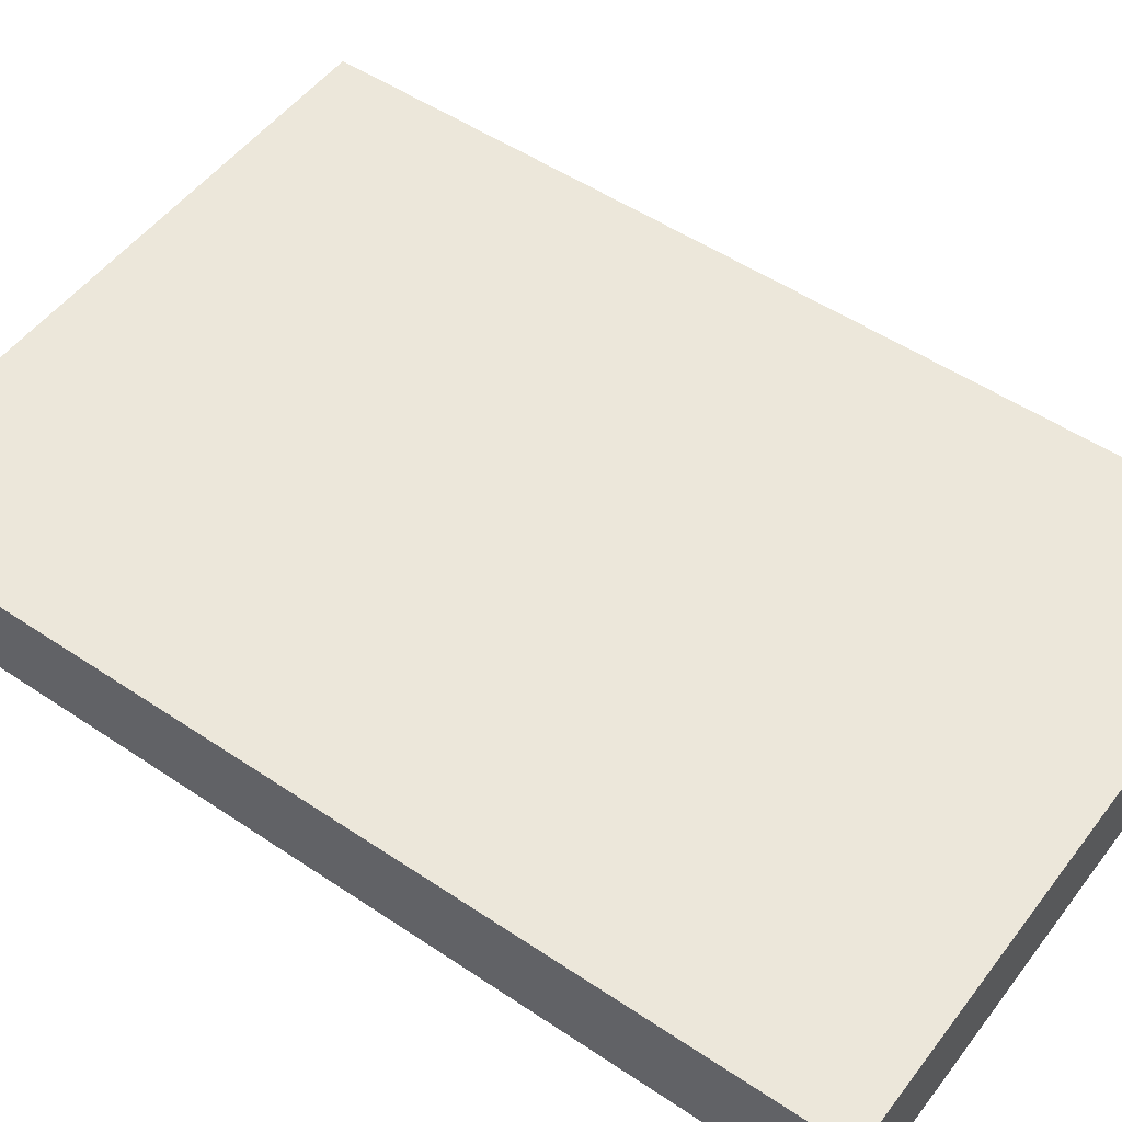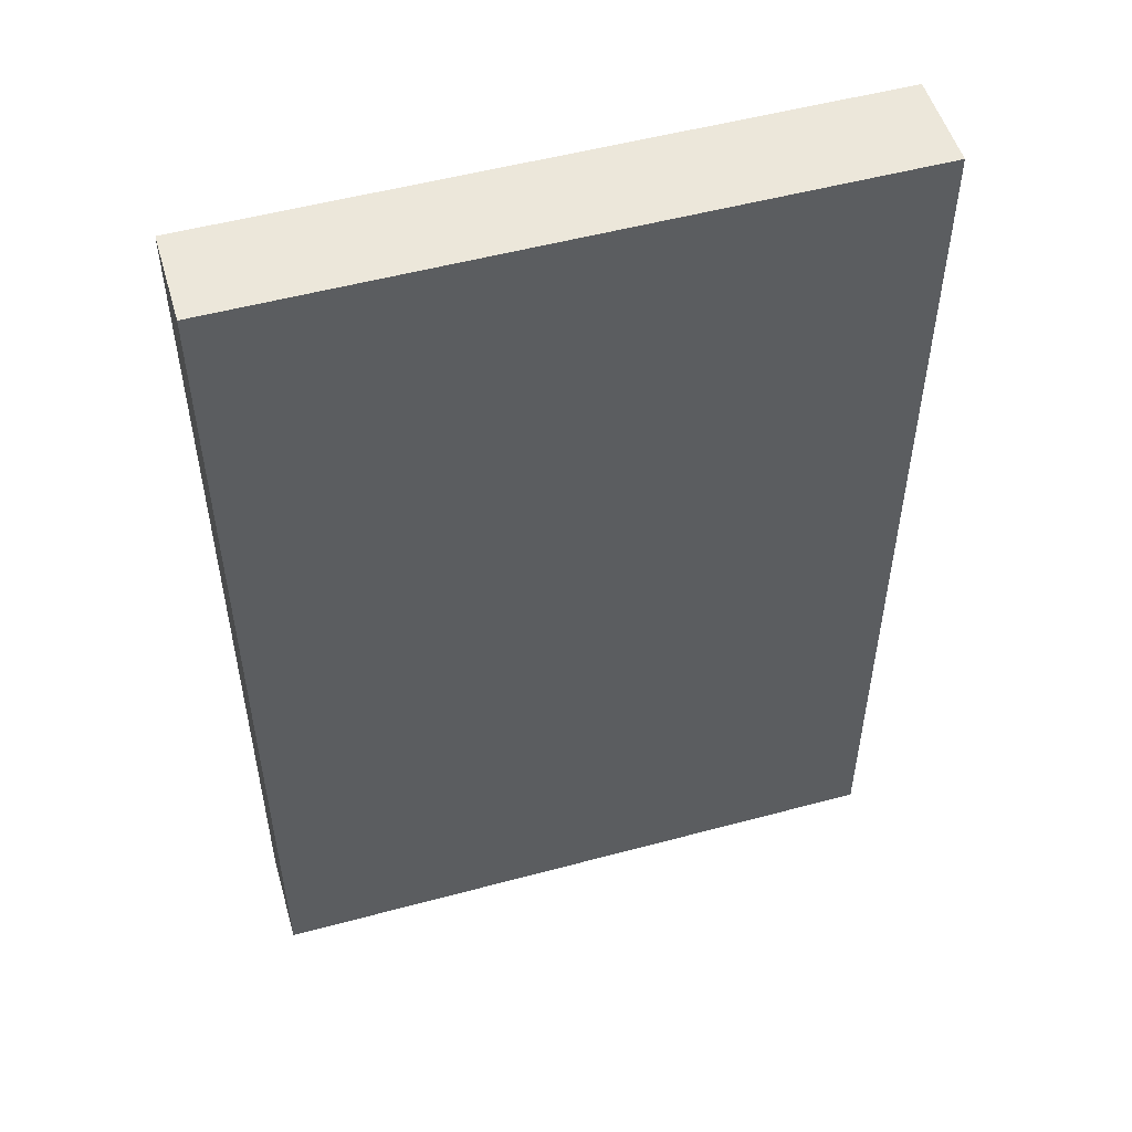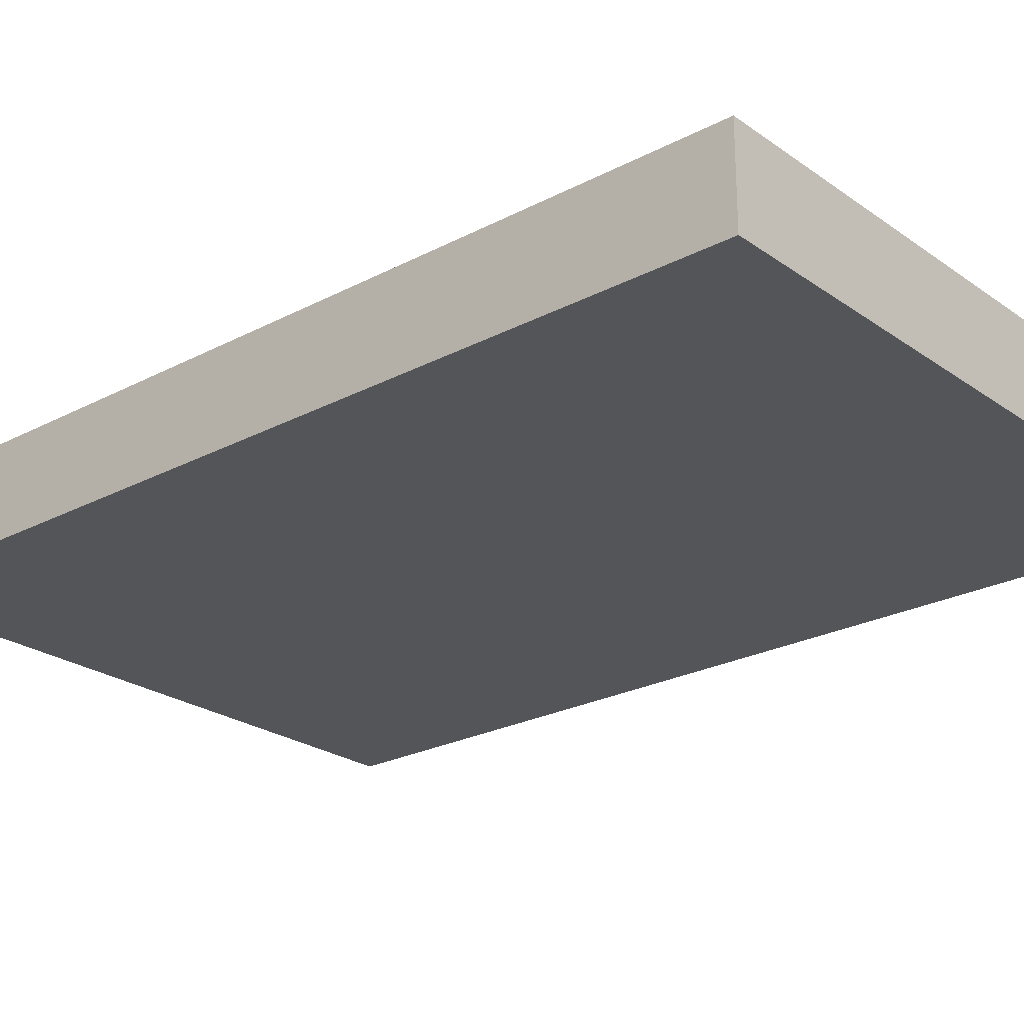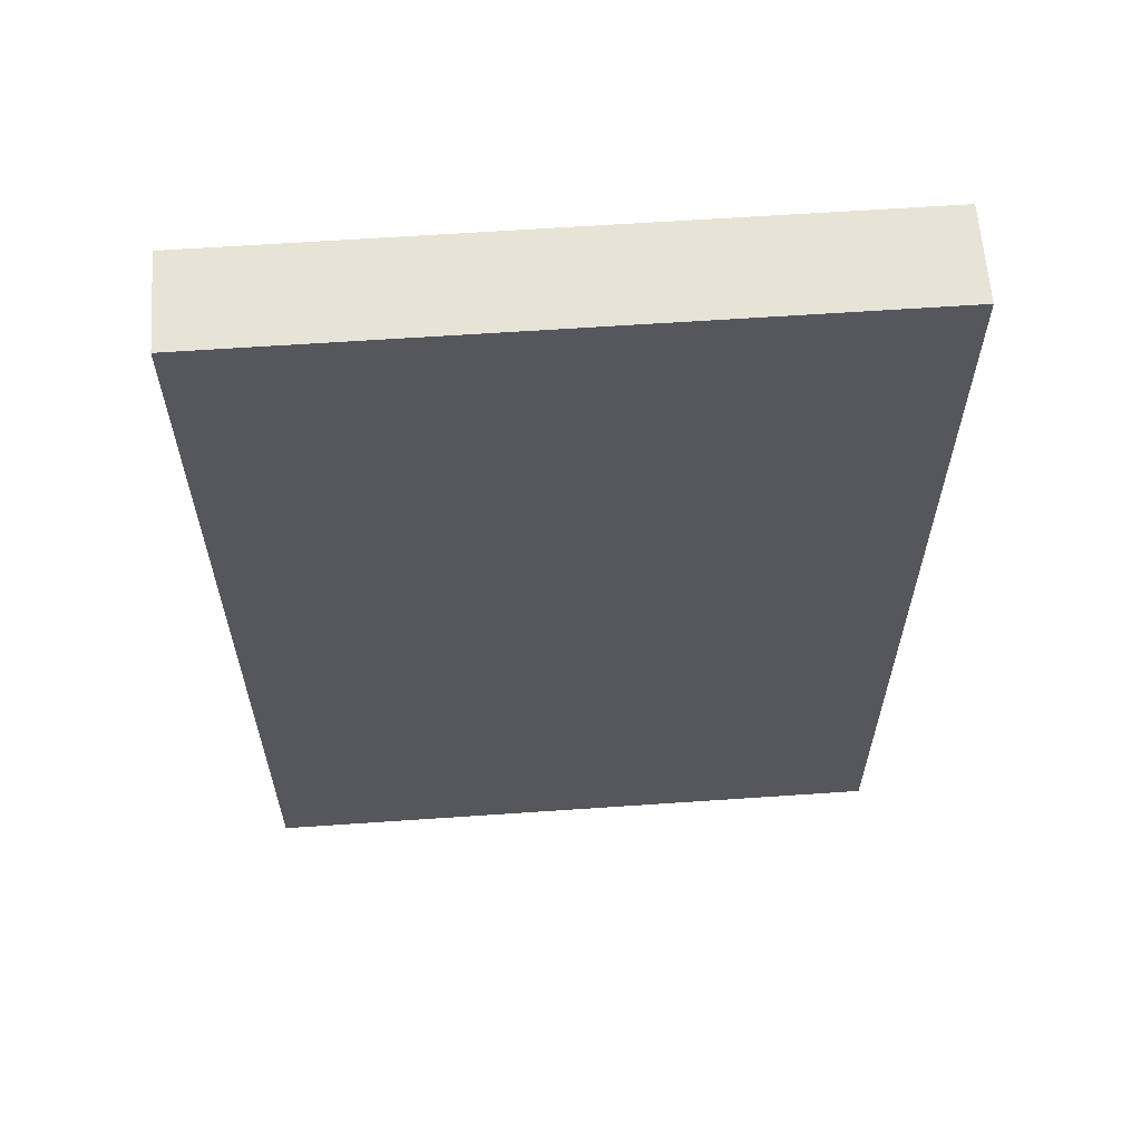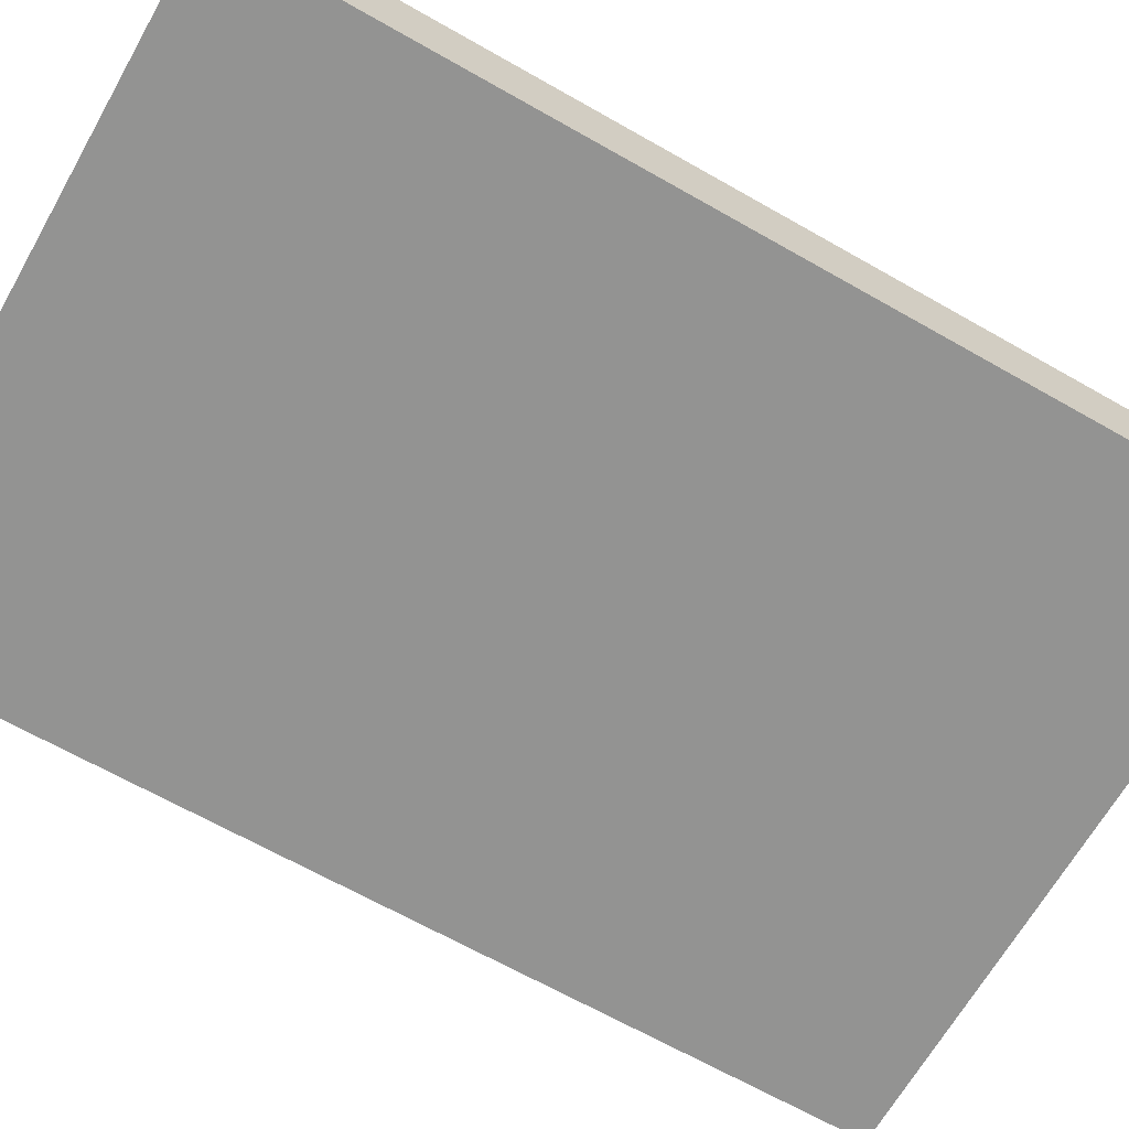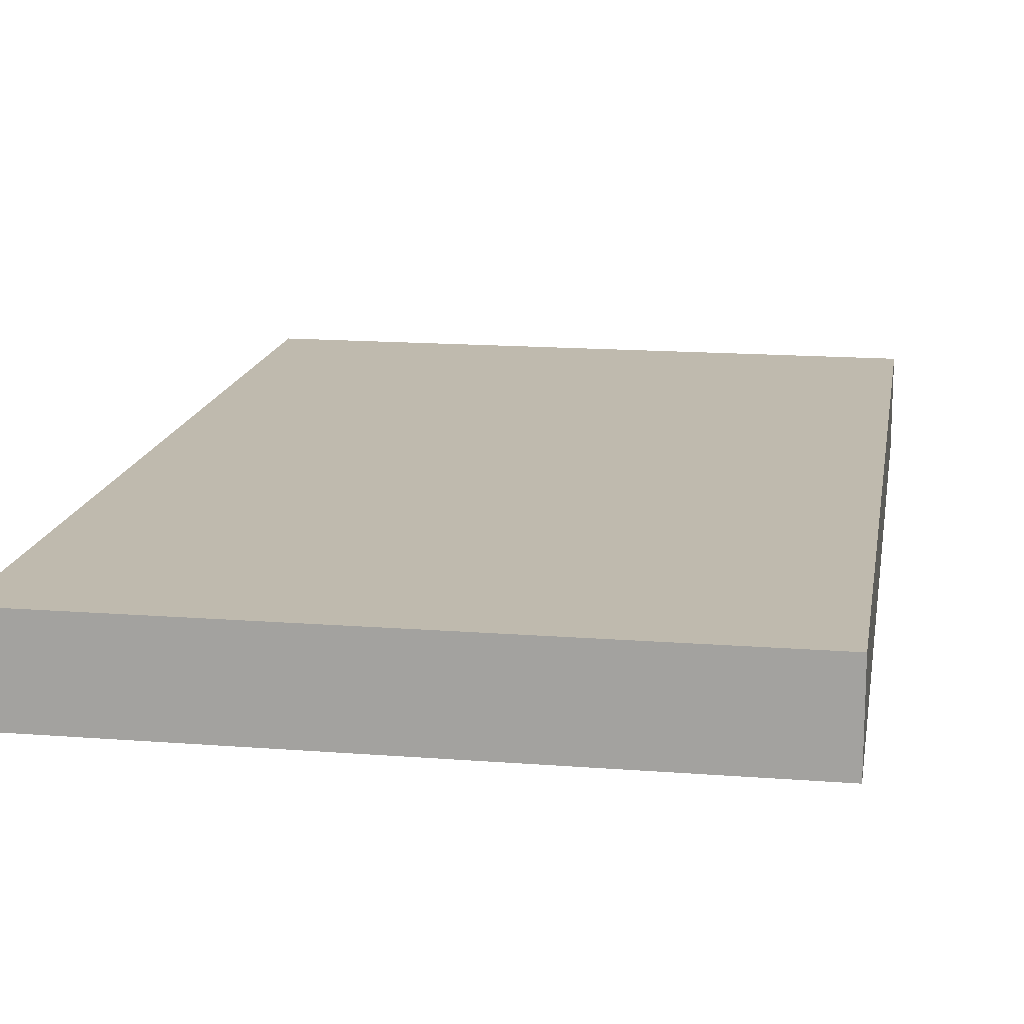
<metadata>
{"format":"obj","ext":"obj","renderer":"f3d","projection":"perspective","resolution":1024,"background":"white","views":[{"elev":51.6,"azim":-53.9,"up":"+Y"},{"elev":52.3,"azim":-16.2,"up":"+Z"},{"elev":-24.3,"azim":130.9,"up":"+Y"},{"elev":61.9,"azim":176.0,"up":"+Z"},{"elev":-66.6,"azim":60.3,"up":"+Y"},{"elev":15.5,"azim":9.3,"up":"+Y"}]}
</metadata>
<code>
o Book_A_15_Cube.209
v -0.07181 -0 0.1072
v -0.07181 0.02116 0.1072
v -0.07181 -0 -0.1072
v -0.07181 0.02116 -0.1072
v 0.07181 -0 0.1072
v 0.07181 0.02116 0.1072
v 0.07181 -0 -0.1072
v 0.07181 0.02116 -0.1072
f 1 2 4 3
f 7 8 6 5
f 3 4 8 7
f 5 6 2 1
f 3 7 5 1
f 8 4 2 6

</code>
